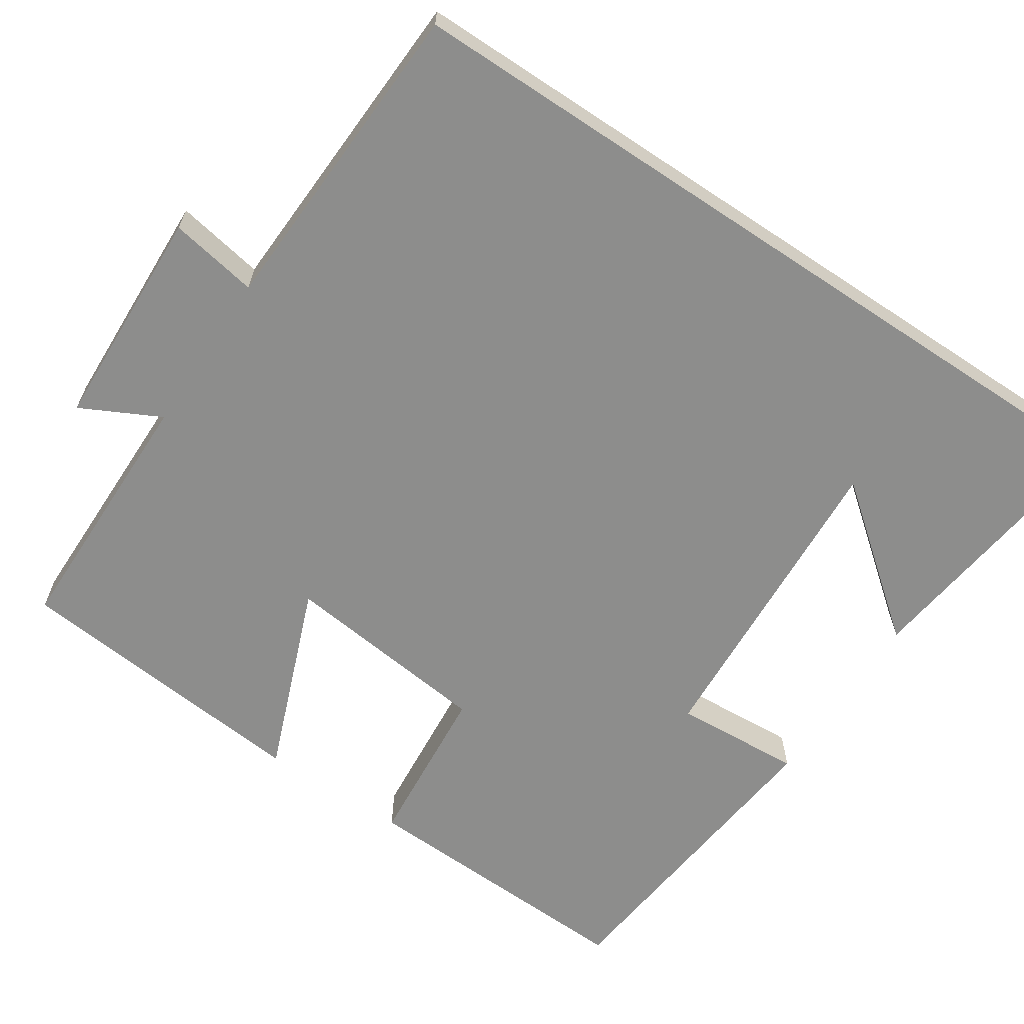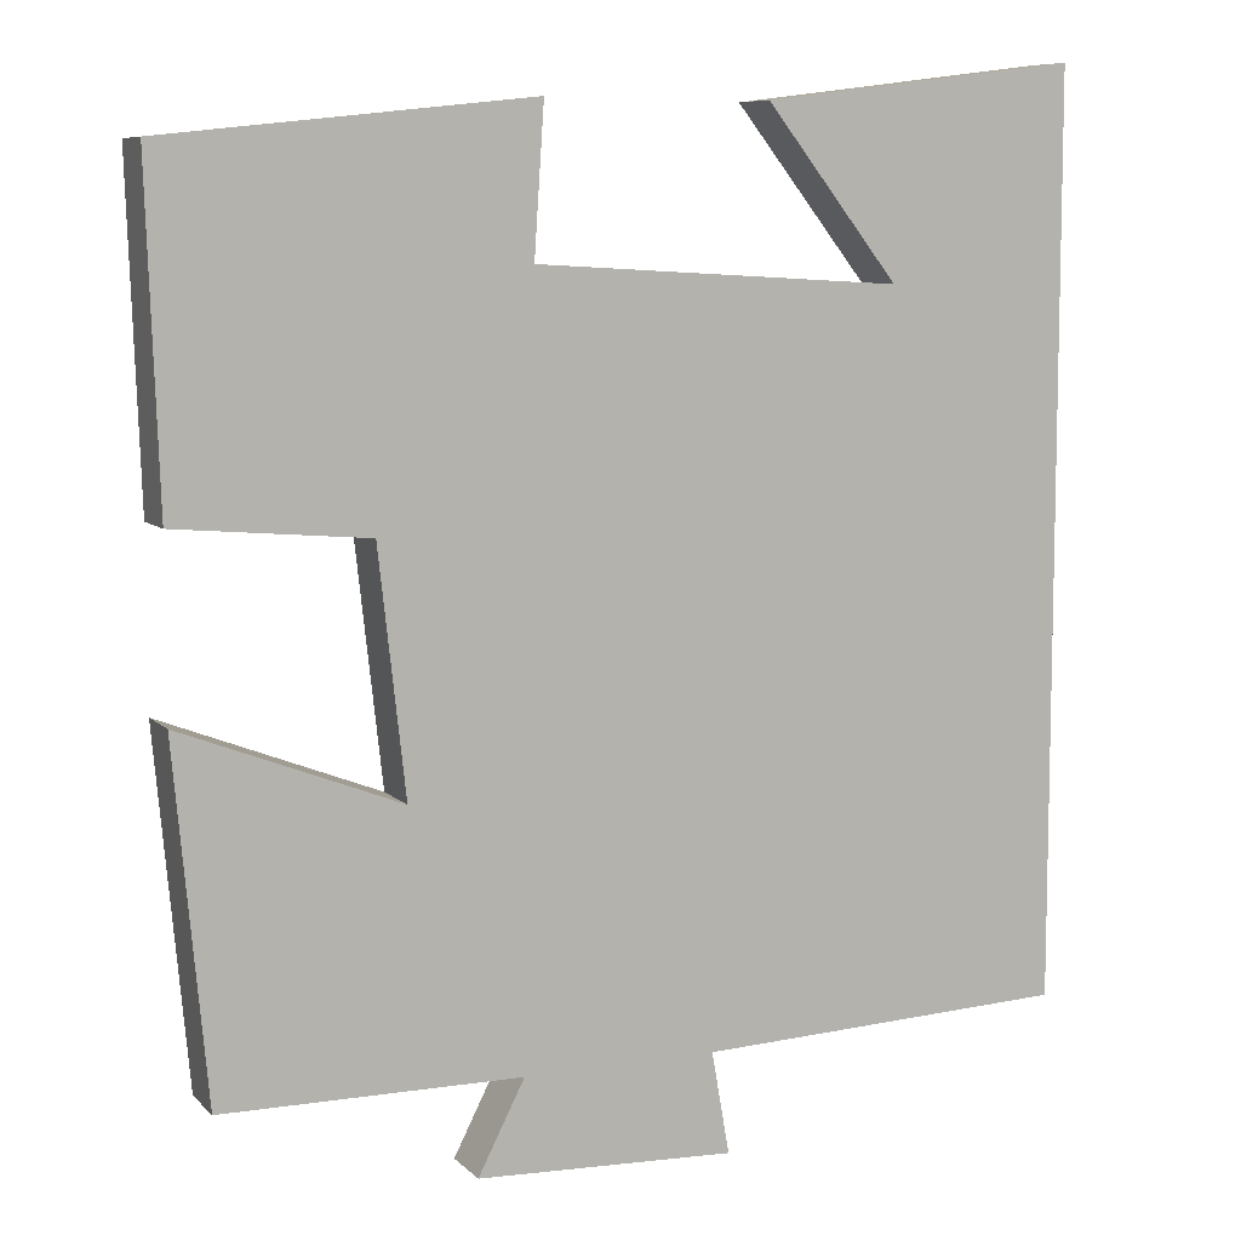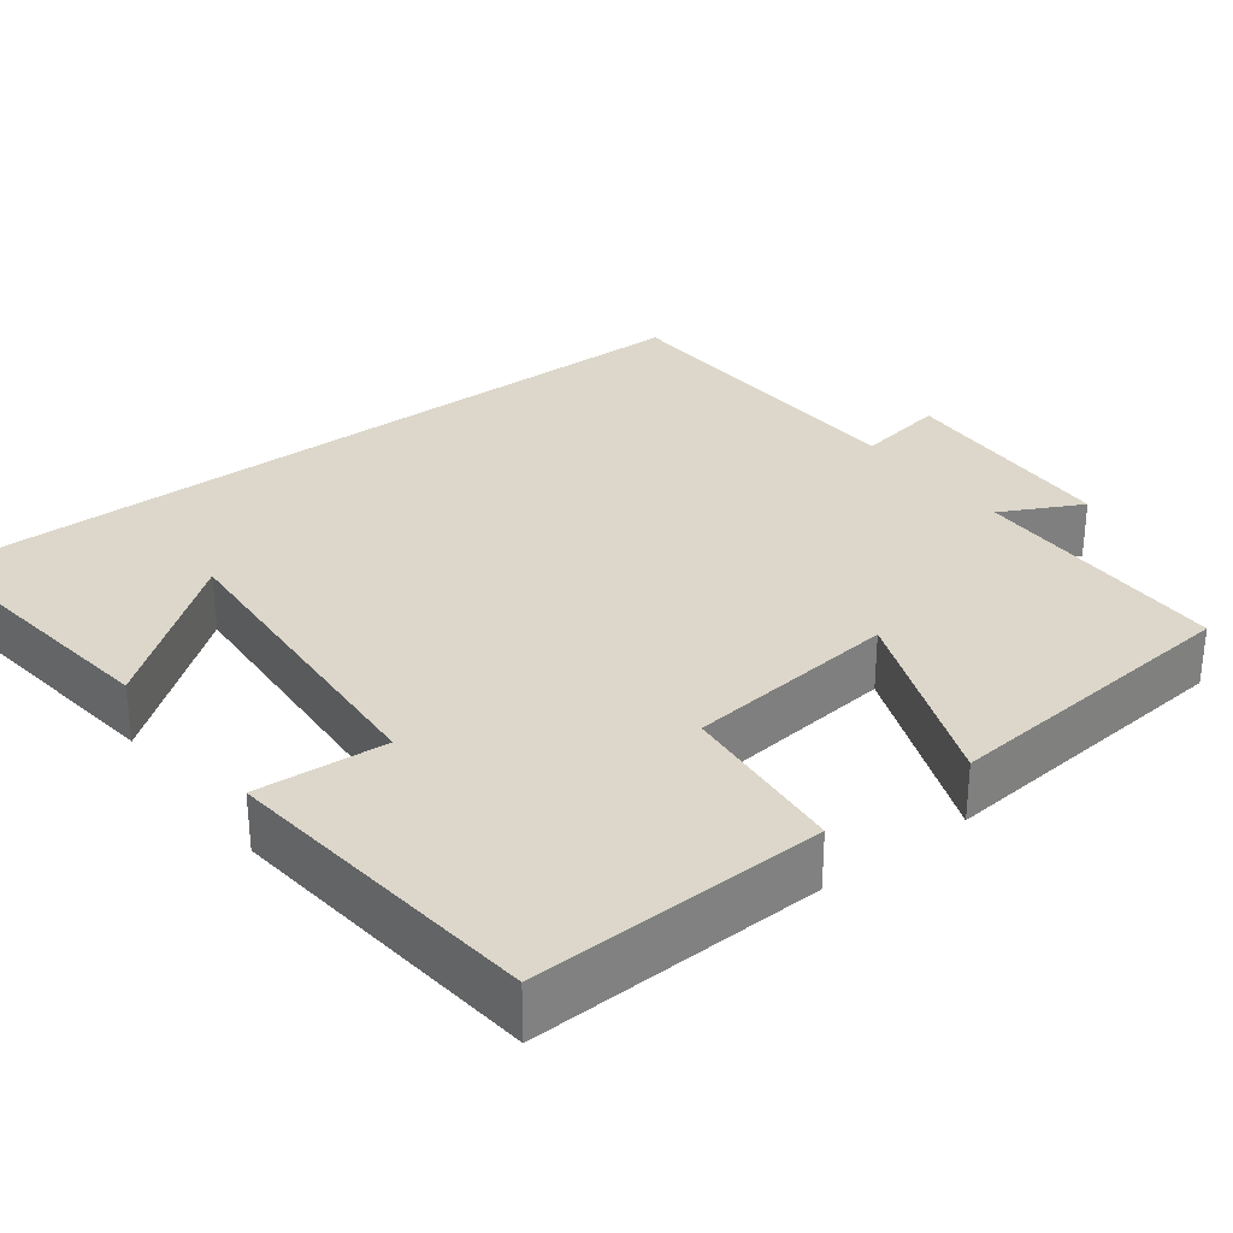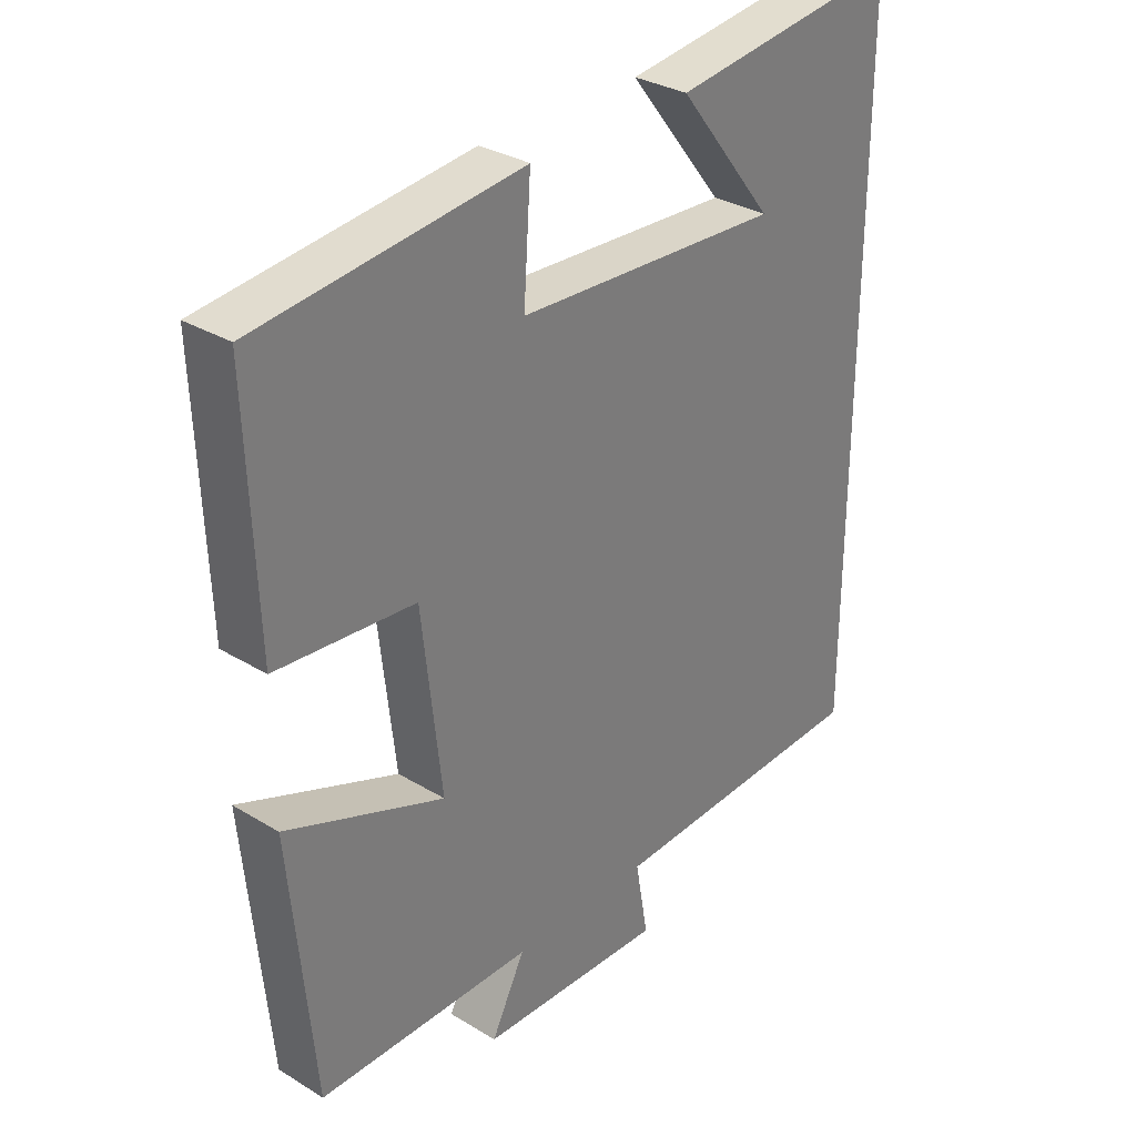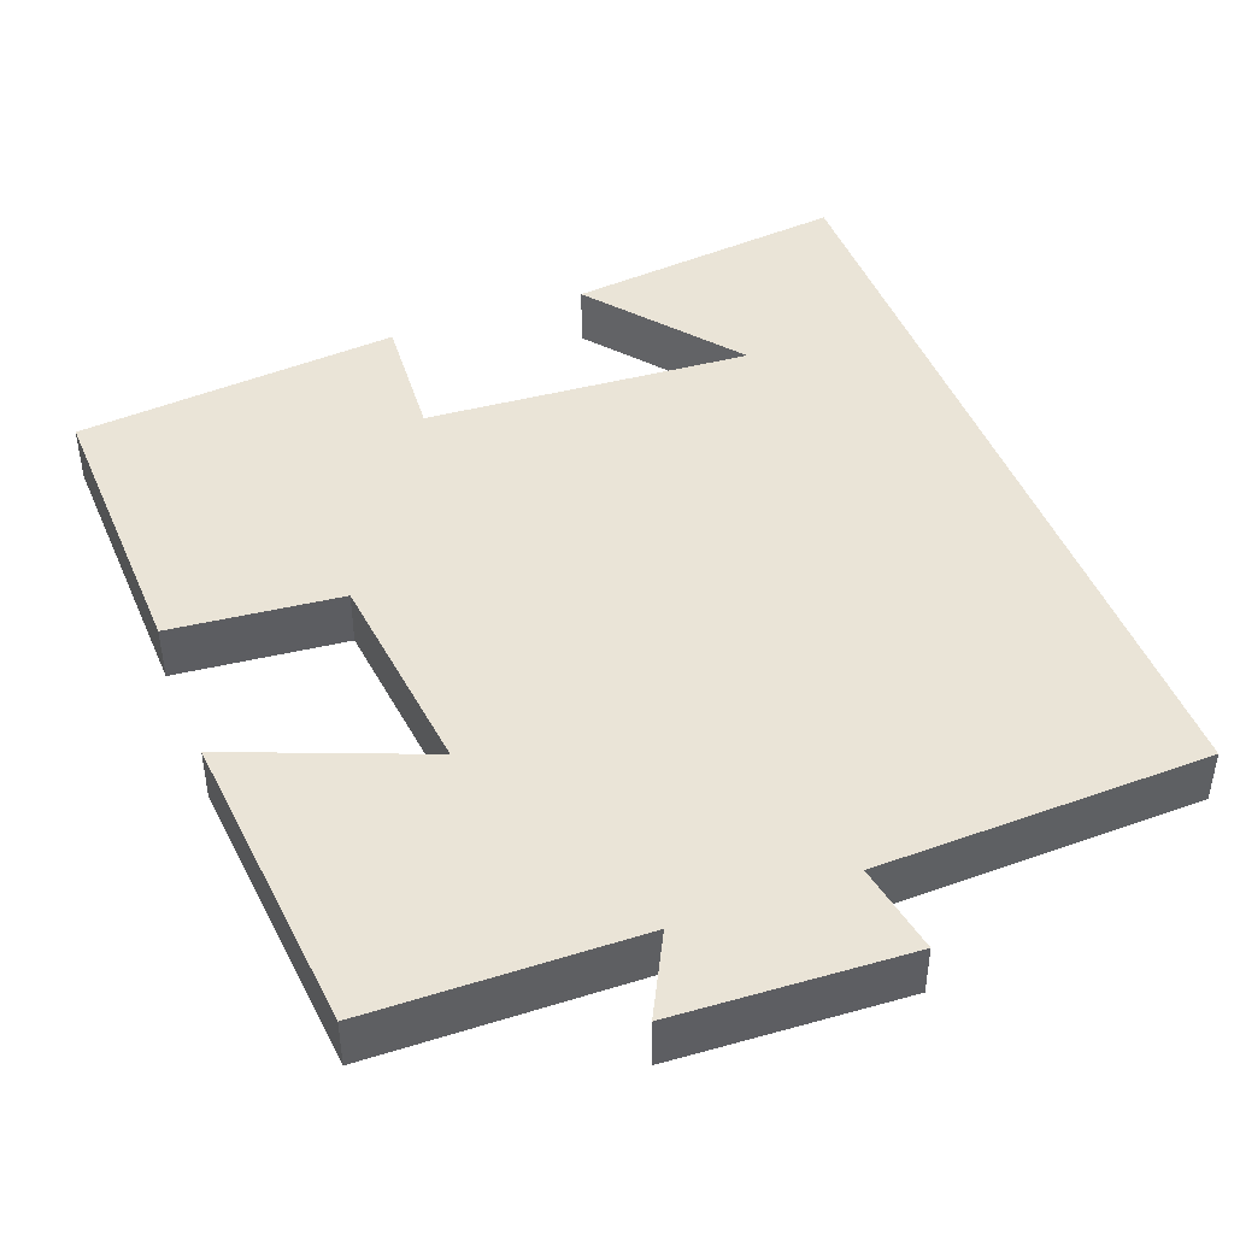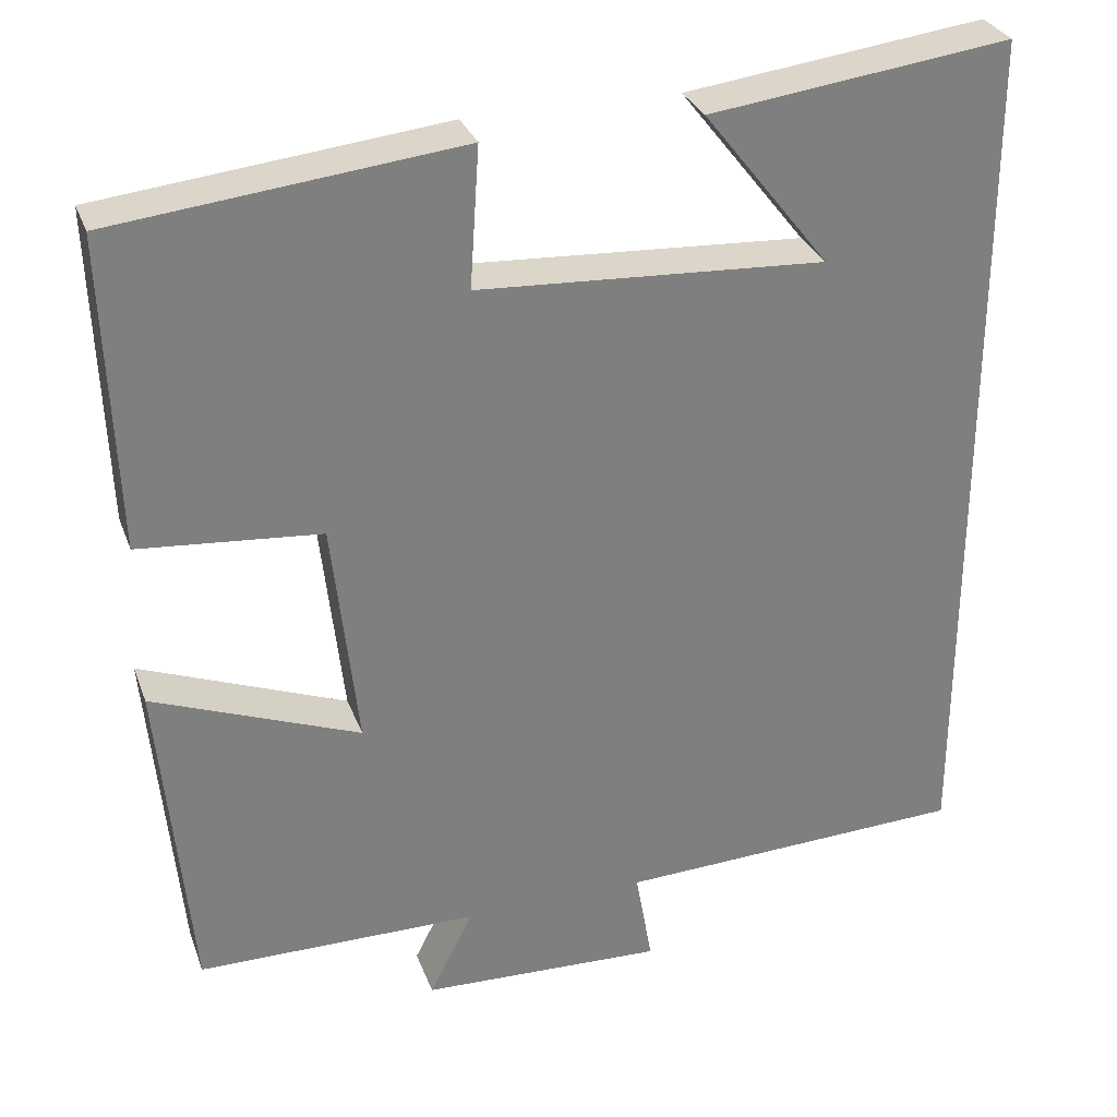
<metadata>
{"format":"obj","ext":"obj","renderer":"f3d","projection":"perspective","resolution":1024,"background":"white","views":[{"elev":-64.4,"azim":-123.7,"up":"+Y"},{"elev":8.1,"azim":155.9,"up":"+Z"},{"elev":30.6,"azim":52.8,"up":"+Y"},{"elev":31.6,"azim":130.7,"up":"+Z"},{"elev":43.9,"azim":159.5,"up":"+Y"},{"elev":30.4,"azim":161.7,"up":"+Z"}]}
</metadata>
<code>
v -0.5 0.07 -0.484
v -0.5 0.07 0.545
v -0.145 0.07 0.5
v -0.294 0.07 0.311
v 0.116 0.07 0.335
v 0.105 0.07 0.5
v 0.513 0.07 0.456
v 0.5 0.07 0.087
v 0.286 0.07 0.068
v 0.256 0.07 -0.202
v 0.5 0.07 -0.107
v 0.464 0.07 -0.497
v 0.131 0.07 -0.5
v 0.183 0.07 -0.602
v -0.105 0.07 -0.614
v -0.085 0.07 -0.5
v -0.5 0 -0.484
v -0.5 0 0.545
v -0.145 0 0.5
v -0.294 0 0.311
v 0.116 0 0.335
v 0.105 0 0.5
v 0.513 0 0.456
v 0.5 0 0.087
v 0.286 0 0.068
v 0.256 0 -0.202
v 0.5 0 -0.107
v 0.464 0 -0.497
v 0.131 0 -0.5
v 0.183 0 -0.602
v -0.105 0 -0.614
v -0.085 0 -0.5
f 13 14 15 16
f 12 13 16
f 11 12 16
f 10 11 16
f 9 10 16 1
f 7 8 9
f 6 7 9
f 5 6 9
f 4 5 9 1
f 2 3 4
f 1 2 4
f 32 31 30 29
f 32 29 28
f 32 28 27
f 32 27 26
f 17 32 26 25
f 25 24 23
f 25 23 22
f 25 22 21
f 17 25 21 20
f 20 19 18
f 20 18 17
f 1 17 18 2
f 2 18 19 3
f 3 19 20 4
f 4 20 21 5
f 5 21 22 6
f 6 22 23 7
f 7 23 24 8
f 8 24 25 9
f 9 25 26 10
f 10 26 27 11
f 11 27 28 12
f 12 28 29 13
f 13 29 30 14
f 14 30 31 15
f 15 31 32 16
f 16 32 17 1

</code>
